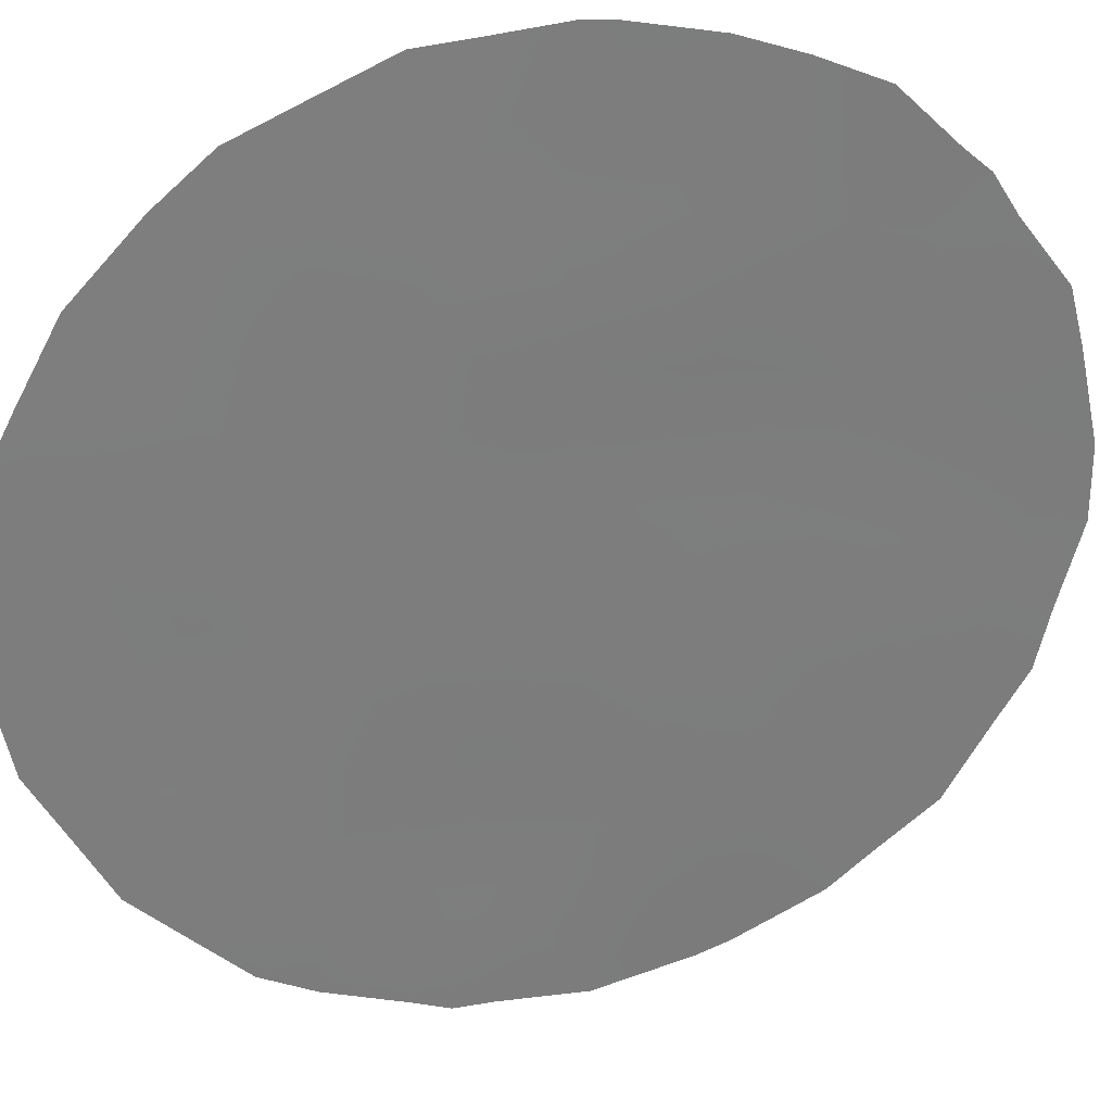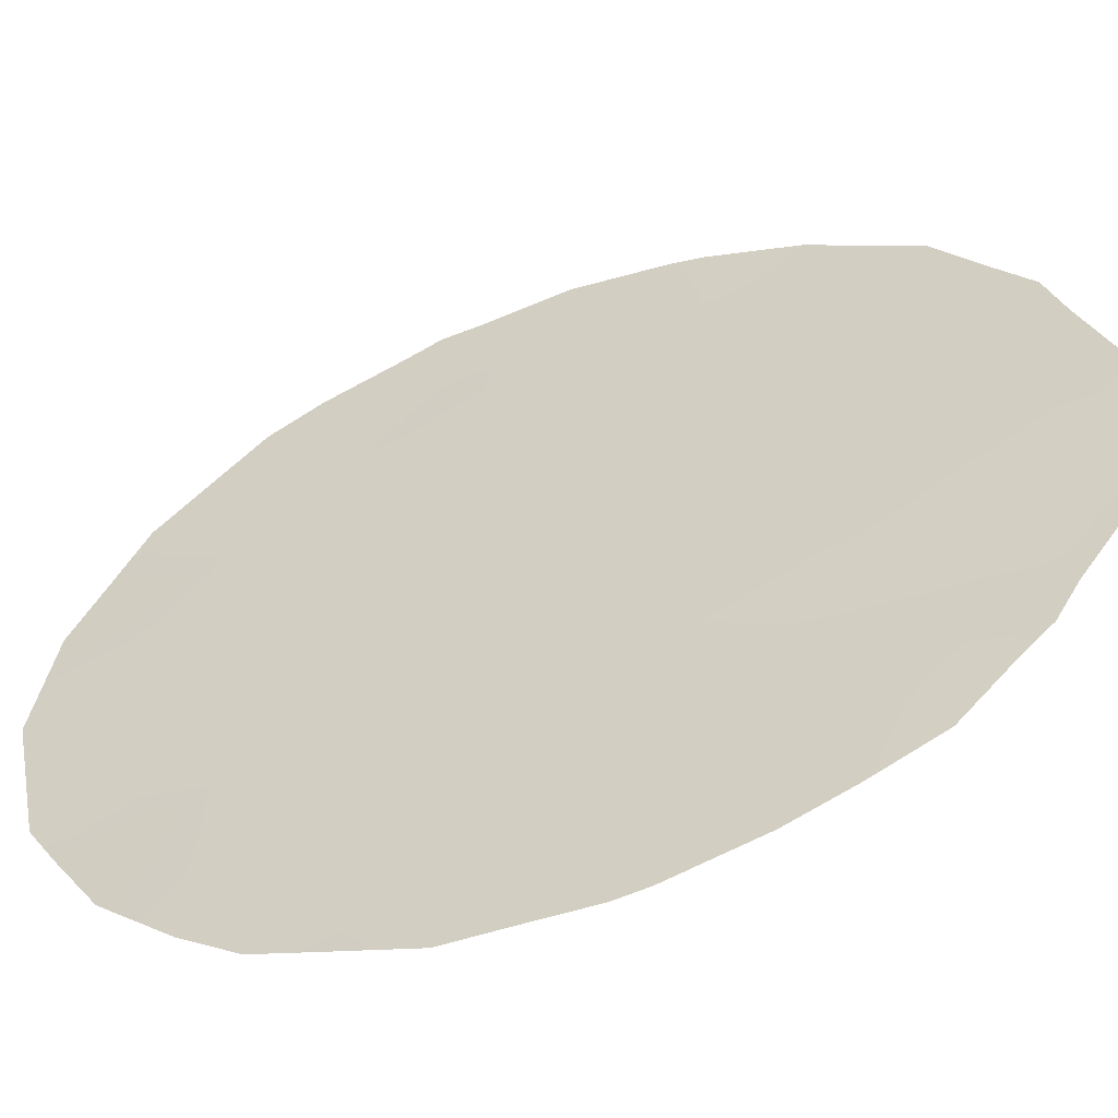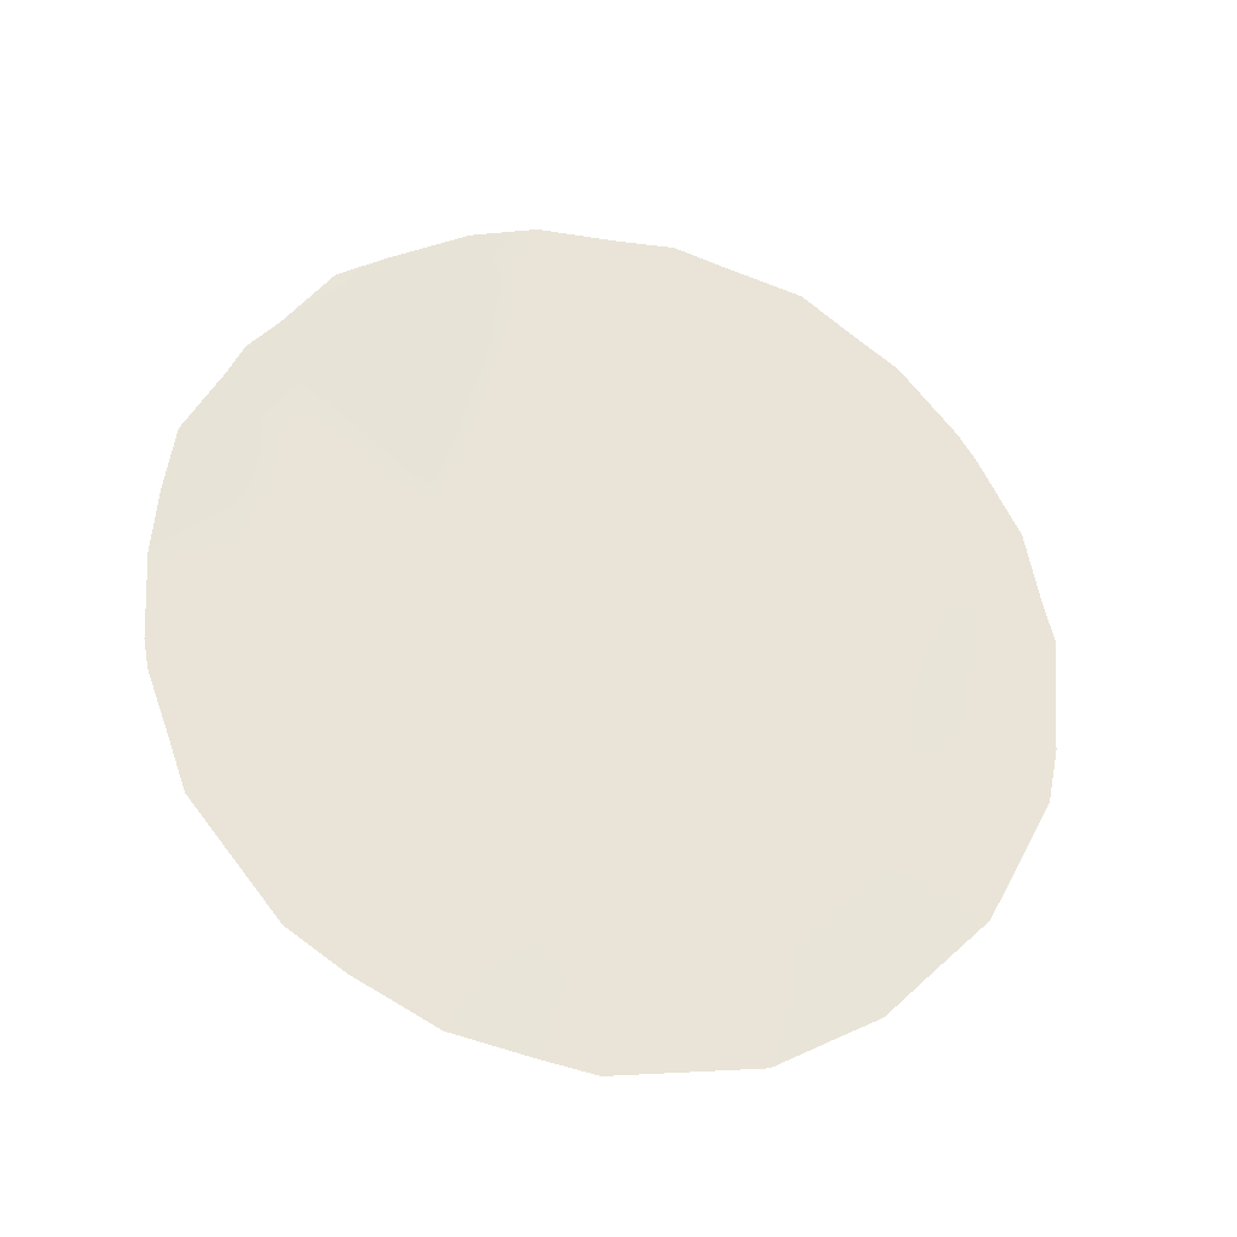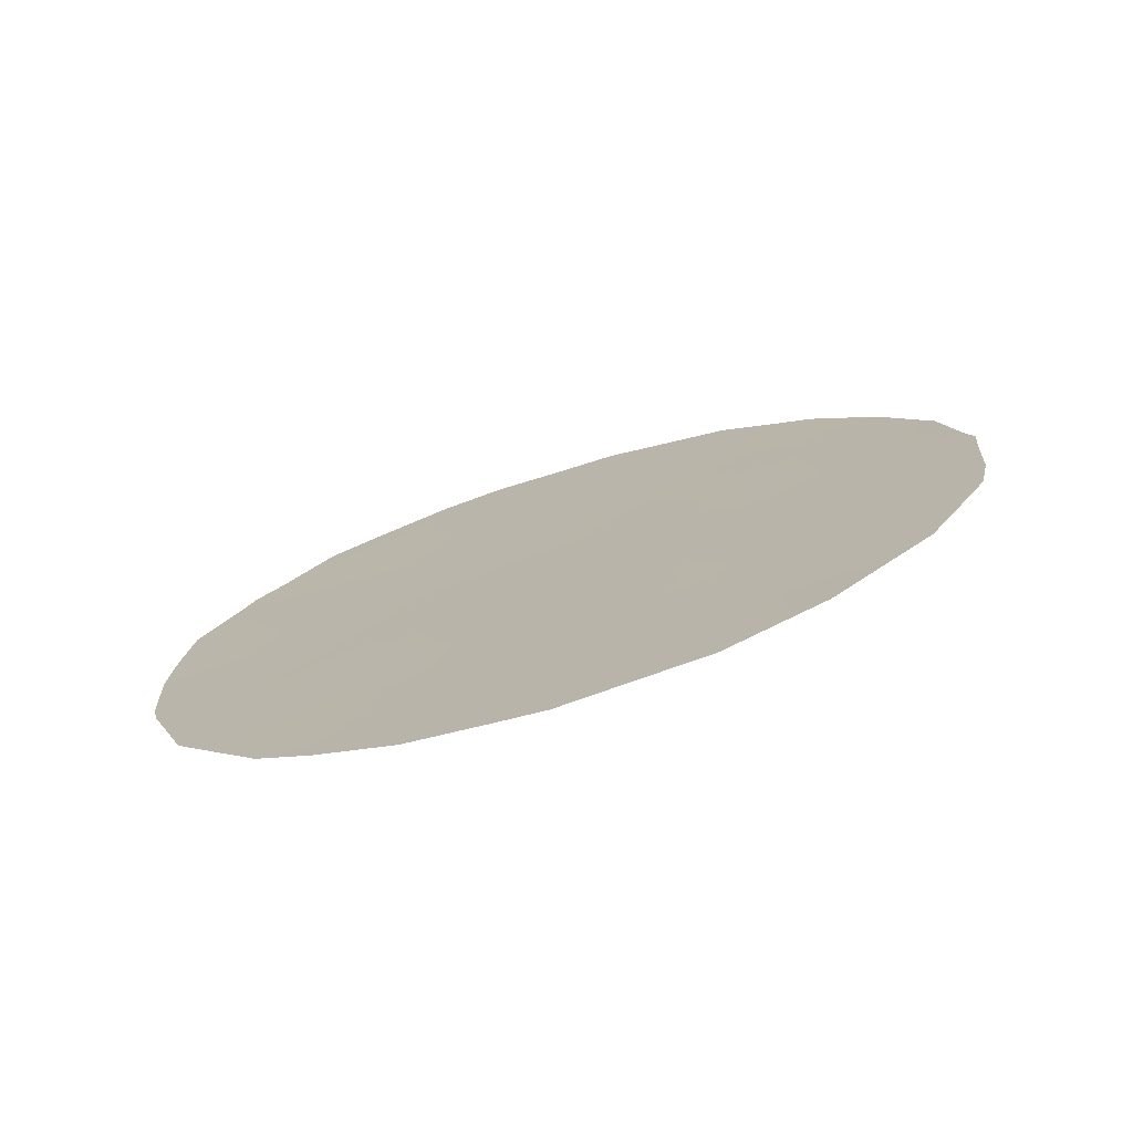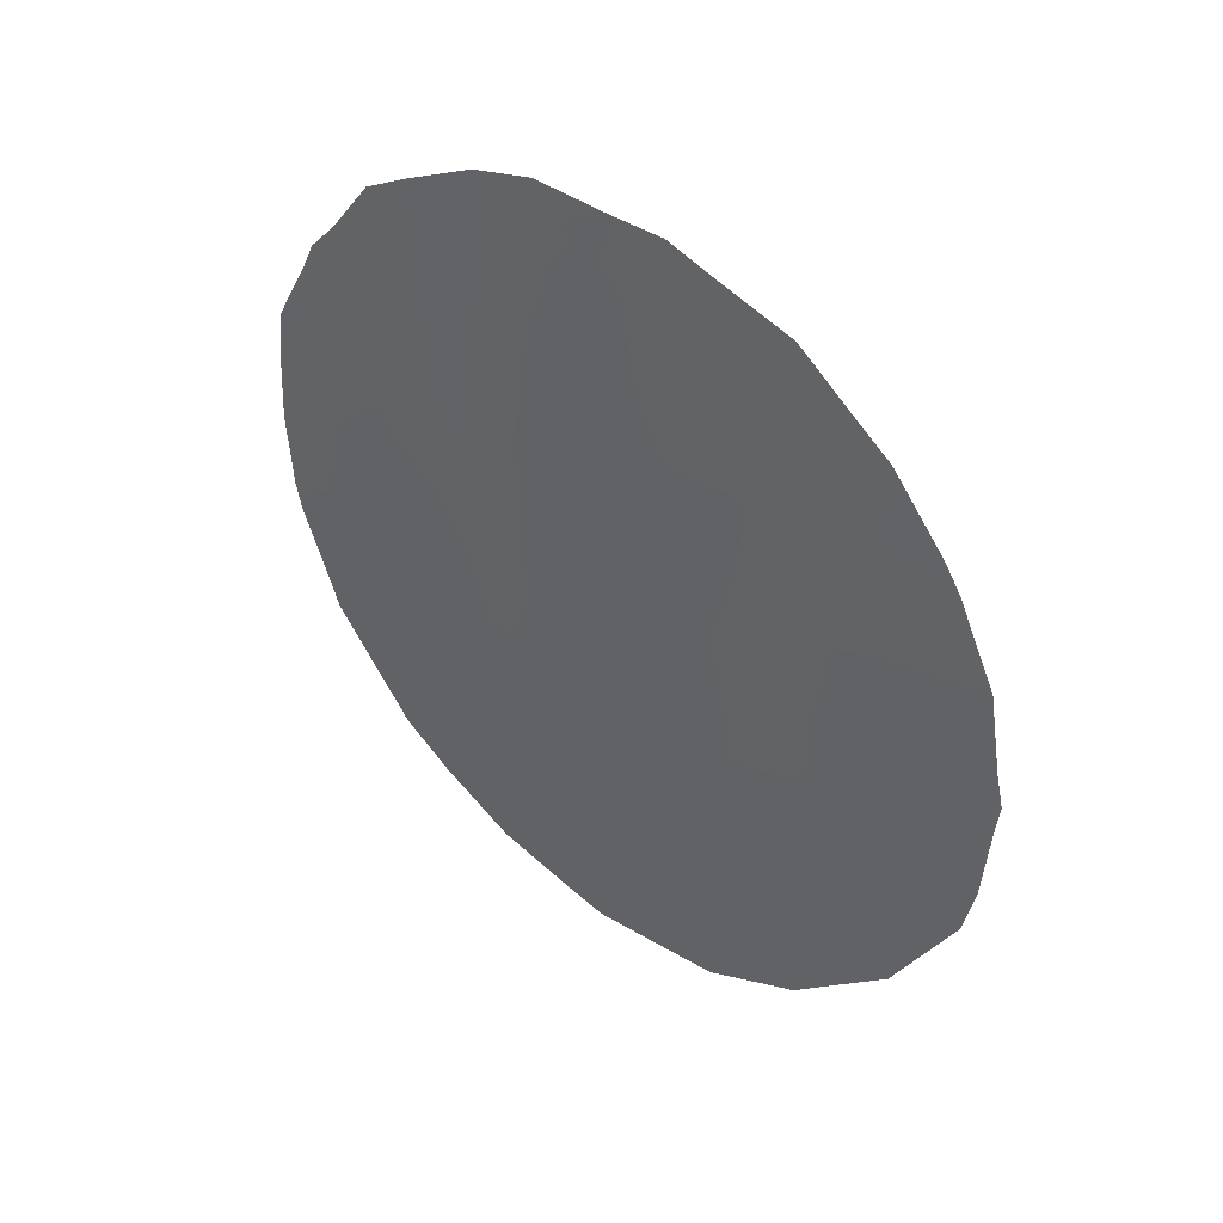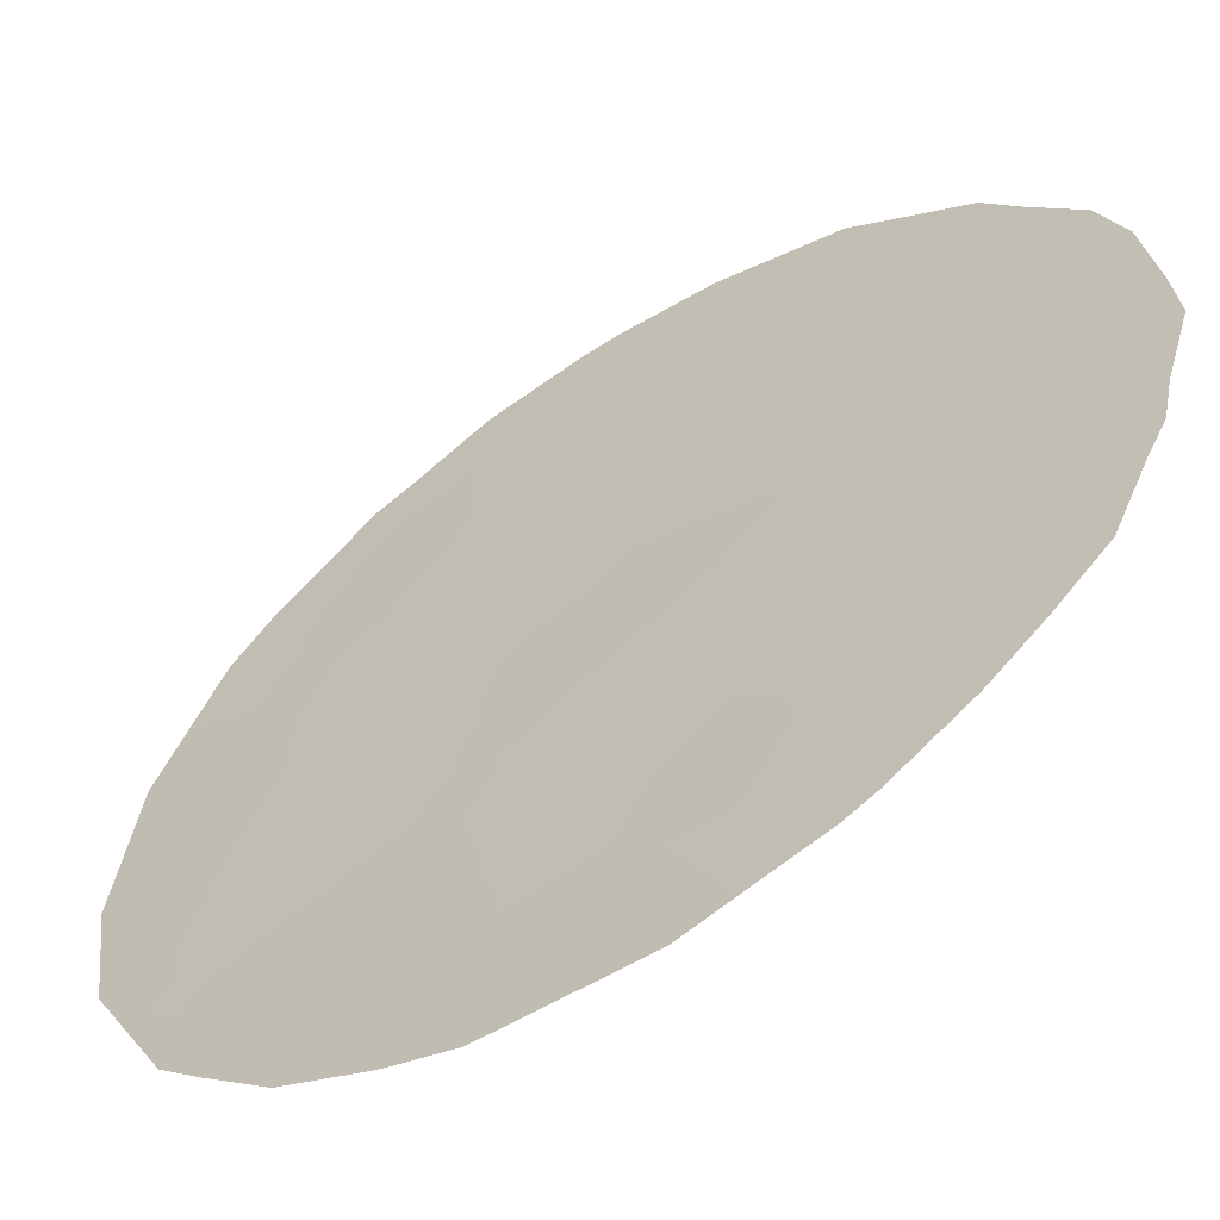
<metadata>
{"format":"obj","ext":"obj","renderer":"f3d","projection":"perspective","resolution":1024,"background":"white","views":[{"elev":-14.1,"azim":-113.5,"up":"+Y"},{"elev":76.6,"azim":-117.0,"up":"+Y"},{"elev":-31.4,"azim":-60.3,"up":"+Z"},{"elev":-75.3,"azim":-30.3,"up":"+Z"},{"elev":43.4,"azim":-7.4,"up":"+Z"},{"elev":66.4,"azim":-137.2,"up":"+Y"}]}
</metadata>
<code>
v 48.17 44.93 -23.37
v 45.73 47.56 -17.09
v 49.34 43.65 -17.84
v 51.33 41.49 -20.96
v 50.67 42.21 -16.09
v 47.13 46.07 -20.19
v 45.92 47.37 -19.17
v 48.15 44.95 -19.14
v 48.05 45.05 -17.16
v 47.11 46.09 -21.77
v 44.68 48.7 -17.92
v 46.92 46.28 -16.21
v 50.36 42.56 -19.46
v 48.24 44.82 -15.4
v 47.09 46.07 -14.33
v 49.57 43.41 -23.14
v 50.74 42.14 -17.73
v 51.66 41.12 -19.13
v 47.82 45.32 -25.11
v 48.48 44.59 -21.37
v 49.59 43.37 -14.76
v 50.91 41.94 -22.82
v 45.62 47.73 -21.95
v 45.73 47.53 -15.19
v 46.67 46.58 -23.56
v 49.98 42.96 -21.4
v 48.77 44.26 -16
v 46.95 46.27 -18.17
v 47.9 45.23 -25.71
v 44.53 48.92 -22.62
v 51.2 41.63 -23.26
v 51.95 40.82 -20.74
v 51.83 40.94 -21.53
v 46.59 46.59 -13.71
v 45.84 47.4 -14.31
v 49.88 43.07 -24.94
v 50.22 42.69 -24.67
v 49.26 43.75 -25.43
v 44.13 49.34 -21.03
v 44.05 49.39 -18.5
v 44.14 49.27 -17.52
v 44.92 48.4 -15.62
v 44.63 48.72 -16.1
v 47.22 45.91 -13.43
v 51.45 41.39 -16.3
v 51.83 40.97 -17.46
v 48.54 44.48 -13.39
v 52.04 40.72 -19.1
v 52.01 40.76 -19.58
v 51.96 40.81 -18.59
v 50.33 42.57 -14.51
v 50.73 42.15 -14.94
v 49.8 43.14 -13.91
v 49.05 43.94 -13.61
v 45.38 48 -24.19
v 44.5 48.88 -16.54
v 50.65 42.23 -24.05
v 44.07 49.4 -20.62
v 47.4 45.78 -25.56
v 51.28 41.56 -15.92
v 45.37 47.91 -14.73
v 46.36 46.9 -17.63
v 45.84 47.45 -18.11
v 46.45 46.81 -18.67
v 45.23 48.11 -17.53
v 45.3 48.04 -18.57
v 46.3 46.95 -16.64
v 46.9 46.3 -17.17
v 44.98 48.43 -22.39
v 44.95 48.47 -23.4
v 45.52 47.84 -23.11
v 47.03 46.18 -19.18
v 46.53 46.72 -19.71
v 47.48 45.68 -17.66
v 47.49 45.66 -16.71
v 46.4 46.81 -14.72
v 48.68 44.38 -24.09
v 49.37 43.64 -23.99
v 48.88 44.16 -23.21
v 49.1 43.92 -24.8
v 49.97 42.97 -23.93
v 46.99 46.19 -15.26
v 47.57 45.56 -15.79
v 47.66 45.45 -14.86
v 46.31 46.92 -15.68
v 45.64 47.64 -16.13
v 51.12 41.74 -17.15
v 48.33 44.72 -14.34
v 47.68 45.43 -14.05
v 47.98 45.1 -13.42
v 51.5 41.3 -20
v 51.29 41.53 -18.27
v 51.15 41.68 -21.89
v 51.56 41.23 -22.26
v 50.07 42.86 -15.34
v 48.41 44.67 -24.96
v 48.73 44.32 -25.54
v 46.19 47.1 -22.87
v 46.91 46.31 -22.73
v 46.41 46.86 -21.88
v 49.07 43.92 -14.19
v 46.06 47.25 -23.84
v 49.28 43.73 -21.45
v 49.48 43.5 -20.58
v 48.86 44.17 -20.65
v 44.68 48.72 -19.07
v 45.34 48.02 -19.69
v 44.65 48.77 -20.29
v 44.02 49.44 -19.42
v 44.74 48.62 -16.98
v 46.62 46.61 -20.84
v 46 47.3 -21.13
v 47.64 45.52 -22.59
v 48.35 44.74 -22.42
v 47.78 45.36 -21.64
v 47.38 45.81 -23.66
v 46.69 46.56 -24.34
v 46.66 46.6 -25.32
v 47.99 45.13 -24.33
v 50.43 42.48 -16.97
v 48.92 44.1 -15.06
v 50.85 42.02 -20.23
v 50.17 42.76 -20.44
v 50.66 42.22 -21.22
v 51.05 41.8 -19.27
v 50.58 42.32 -18.53
v 49.79 43.18 -22.29
v 49.07 43.96 -22.32
v 50.25 42.67 -23.06
v 50.48 42.41 -22.18
v 45.96 47.33 -20.22
v 44.85 48.55 -21.41
v 44.36 49.11 -21.9
v 45.4 47.96 -20.8
v 49.4 43.58 -15.67
v 45.9 47.43 -24.72
v 49.79 43.16 -17.11
v 49.9 43.04 -16.3
v 49.21 43.79 -16.71
v 48.07 45.03 -18.1
v 48.7 44.36 -18.52
v 48.65 44.4 -17.51
v 49.67 43.3 -19.64
v 49.87 43.09 -18.69
v 49.25 43.75 -18.9
v 48.89 44.14 -19.68
v 48.28 44.81 -20.22
v 47.53 45.63 -18.65
v 47.76 45.38 -20.71
v 47.26 45.93 -21.02
v 48.12 44.97 -16.3
v 50.55 42.33 -23.69
v 48.57 44.49 -16.74
v 47.63 45.53 -19.68
v 50.12 42.81 -17.8
v 47.32 45.86 -24.71
v 45.15 48.17 -16.51
f 62 63 64
f 65 66 63
f 67 62 68
f 69 70 71
f 72 64 73
f 4 33 32
f 74 75 68
f 24 76 35
f 77 78 79
f 78 80 36
f 82 83 84
f 11 41 40
f 82 76 85
f 15 44 34
f 84 88 89
f 18 49 48
f 18 48 50
f 18 91 49
f 17 92 87
f 93 22 94
f 21 95 51
f 96 29 97
f 98 99 100
f 98 71 102
f 21 51 53
f 103 104 105
f 106 107 66
f 41 110 56
f 111 112 100
f 22 152 31
f 108 58 39
f 86 67 85
f 113 114 115
f 113 99 116
f 119 116 156
f 120 87 5
f 121 101 88
f 122 123 124
f 122 91 125
f 125 92 126
f 127 103 128
f 129 130 127
f 24 35 61
f 24 61 42
f 132 133 69
f 132 134 108
f 121 27 135
f 102 136 117
f 137 138 139
f 19 59 29
f 140 141 142
f 143 104 123
f 143 144 145
f 105 146 147
f 119 96 77
f 140 74 148
f 128 114 79
f 115 149 150
f 151 83 75
f 129 81 152
f 31 152 57
f 124 130 93
f 153 27 151
f 153 142 139
f 138 95 135
f 72 154 148
f 120 137 155
f 155 144 126
f 146 145 141
f 149 147 154
f 131 134 112
f 111 73 131
f 28 62 64
f 62 2 63
f 64 63 7
f 2 65 63
f 65 11 66
f 63 66 7
f 12 67 68
f 67 2 62
f 68 62 28
f 23 69 71
f 69 30 70
f 71 70 55
f 6 72 73
f 72 28 64
f 73 64 7
f 28 74 68
f 74 9 75
f 68 75 12
f 34 76 15
f 76 34 35
f 1 77 79
f 77 80 78
f 79 78 16
f 16 78 81
f 81 78 36
f 37 81 36
f 36 80 38
f 15 82 84
f 82 12 83
f 84 83 14
f 12 82 85
f 82 15 76
f 85 76 24
f 42 86 24
f 86 42 157
f 45 87 46
f 15 84 89
f 84 14 88
f 90 88 47
f 90 89 88
f 15 89 44
f 90 44 89
f 32 91 4
f 91 32 49
f 50 92 18
f 92 46 87
f 46 92 50
f 31 94 22
f 4 93 33
f 94 33 93
f 95 5 52
f 95 52 51
f 29 96 19
f 80 96 97
f 97 38 80
f 23 98 100
f 98 25 99
f 100 99 10
f 21 53 101
f 54 101 53
f 25 98 102
f 98 23 71
f 102 71 55
f 20 103 105
f 103 26 104
f 105 104 146
f 11 106 66
f 66 107 7
f 109 58 108
f 40 106 11
f 109 106 40
f 41 11 110
f 65 2 157
f 43 56 110
f 10 111 100
f 100 112 23
f 24 86 85
f 86 2 67
f 85 67 12
f 10 113 115
f 113 1 114
f 115 114 20
f 1 113 116
f 113 10 99
f 116 99 25
f 156 117 118
f 19 156 59
f 118 59 156
f 19 119 156
f 119 1 116
f 120 17 87
f 5 87 45
f 60 5 45
f 14 121 88
f 121 21 101
f 47 88 101
f 54 47 101
f 4 122 124
f 122 13 123
f 124 123 26
f 13 122 125
f 122 4 91
f 125 91 18
f 13 125 126
f 125 18 92
f 126 92 17
f 16 127 128
f 127 26 103
f 128 103 20
f 16 129 127
f 129 22 130
f 127 130 26
f 7 107 131
f 39 132 108
f 23 132 69
f 132 39 133
f 69 133 30
f 132 23 134
f 21 121 135
f 121 14 27
f 25 102 117
f 102 55 136
f 117 136 118
f 142 3 139
f 9 140 142
f 140 8 141
f 142 141 3
f 13 143 123
f 143 146 104
f 123 104 26
f 146 143 145
f 143 13 144
f 145 144 3
f 20 105 147
f 147 146 8
f 1 119 77
f 119 19 96
f 77 96 80
f 8 140 148
f 140 9 74
f 148 74 28
f 16 128 79
f 128 20 114
f 79 114 1
f 52 5 60
f 10 115 150
f 115 20 149
f 150 149 6
f 9 151 75
f 151 14 83
f 75 83 12
f 22 129 152
f 129 16 81
f 152 81 37
f 152 37 57
f 4 124 93
f 124 26 130
f 93 130 22
f 9 153 151
f 151 27 14
f 27 153 139
f 153 9 142
f 138 5 95
f 135 95 21
f 28 72 148
f 72 6 154
f 148 154 8
f 17 120 155
f 120 5 138
f 155 137 3
f 17 155 126
f 155 3 144
f 126 144 13
f 8 146 141
f 141 145 3
f 6 149 154
f 149 20 147
f 154 147 8
f 131 107 134
f 112 134 23
f 6 111 150
f 150 111 10
f 112 111 131
f 111 6 73
f 131 73 7
f 120 138 137
f 106 108 107
f 108 106 109
f 156 116 117
f 25 117 116
f 107 108 134
f 139 138 135
f 27 139 135
f 3 137 139
f 110 11 65
f 157 2 86
f 157 42 43
f 157 43 110
f 65 157 110

</code>
